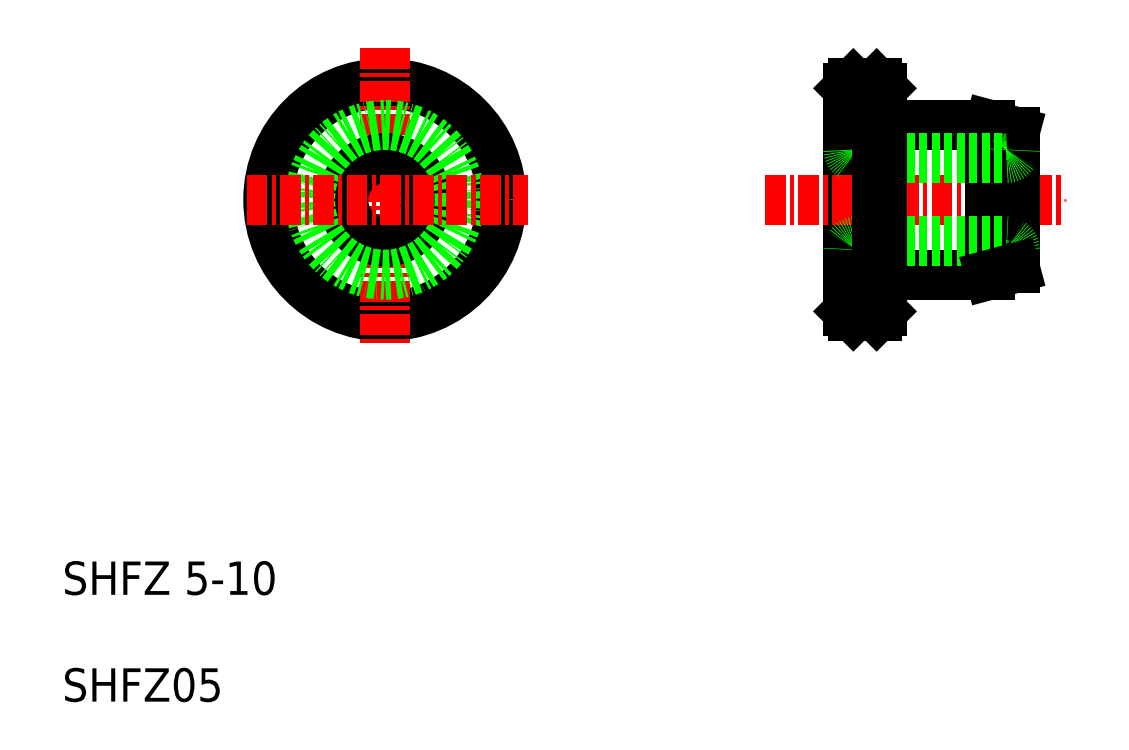
<metadata>
{"format":"dxf","ext":"dxf","renderer":"ezdxf+matplotlib","layout":"modelspace","background":"white","min_lineweight":24,"dpi":150}
</metadata>
<code>
0
SECTION
2
ENTITIES
0
CIRCLE
8
0
10
29.37
20
40.14
30
0
40
7
0
LINE
8
0
10
57.51
20
47.14
30
0
11
57.51
21
33.14
31
0
0
LINE
8
0
10
57.21
20
46.84
30
0
11
57.21
21
33.44
31
0
0
LINE
8
0
10
59.21
20
45.44
30
0
11
59.21
21
46.84
31
0
0
LINE
8
CENTER
10
29.37
20
49.27
30
0
11
29.37
21
31.41
31
0
0
CIRCLE
8
0
10
29.37
20
40.14
30
0
40
2.5
0
CIRCLE
8
0
10
29.37
20
40.14
30
0
40
4.5
0
TEXT
8
0
10
10
20
16.41
30
0
40
2
1
SHFZ 5-10
0
TEXT
8
0
10
10
20
10
30
0
40
2
1
SHFZ05
0
LINE
8
CENTER
10
21.07
20
40.14
30
0
11
37.98
21
40.14
31
0
0
LINE
8
0
10
59.51
20
35.64
30
0
11
65.71
21
35.64
31
0
0
LINE
8
0
10
65.71
20
44.64
30
0
11
59.51
21
44.64
31
0
0
LINE
8
CENTER
10
52.21
20
40.14
30
0
11
70.21
21
40.14
31
0
0
LINE
8
0
10
59.21
20
34.84
30
0
11
59.21
21
33.44
31
0
0
LINE
8
0
10
57.51
20
33.14
30
0
11
58.91
21
33.14
31
0
0
LINE
8
0
10
57.21
20
33.44
30
0
11
57.51
21
33.14
31
0
0
ARC
8
0
10
59.51
20
44.94
30
0
40
0.3
50
180
51
270
0
ARC
8
0
10
59.51
20
35.34
30
0
40
0.3
50
90
51
180
0
LINE
8
0
10
59.21
20
45.44
30
0
11
59.21
21
34.84
31
0
0
LINE
8
0
10
67.21
20
36.04
30
0
11
67.21
21
44.23
31
0
0
LINE
8
0
10
65.71
20
44.64
30
0
11
65.71
21
35.64
31
0
0
LINE
8
0
10
67.21
20
44.23
30
0
11
65.71
21
44.64
31
0
0
LINE
8
0
10
57.51
20
47.14
30
0
11
58.91
21
47.14
31
0
0
LINE
8
0
10
57.21
20
46.84
30
0
11
57.51
21
47.14
31
0
0
LINE
8
0
10
57.71
20
37.64
30
0
11
66.71
21
37.64
31
0
0
LINE
8
0
10
57.71
20
42.64
30
0
11
66.71
21
42.64
31
0
0
ARC
8
0
10
66.71
20
43.14
30
0
40
0.5
50
270
51
0
0
ARC
8
0
10
66.71
20
37.14
30
0
40
0.5
50
0
51
90
0
LINE
8
0
10
67.21
20
36.04
30
0
11
65.71
21
35.64
31
0
0
LINE
8
0
10
58.91
20
47.14
30
0
11
59.21
21
46.84
31
0
0
LINE
8
0
10
59.21
20
33.44
30
0
11
58.91
21
33.14
31
0
0
ARC
8
0
10
57.71
20
37.14
30
0
40
0.5
50
90
51
180
0
ARC
8
0
10
57.71
20
43.14
30
0
40
0.5
50
180
51
270
0
LINE
8
0
10
58.91
20
47.14
30
0
11
58.91
21
33.14
31
0
0
ENDSEC
0
EOF

</code>
